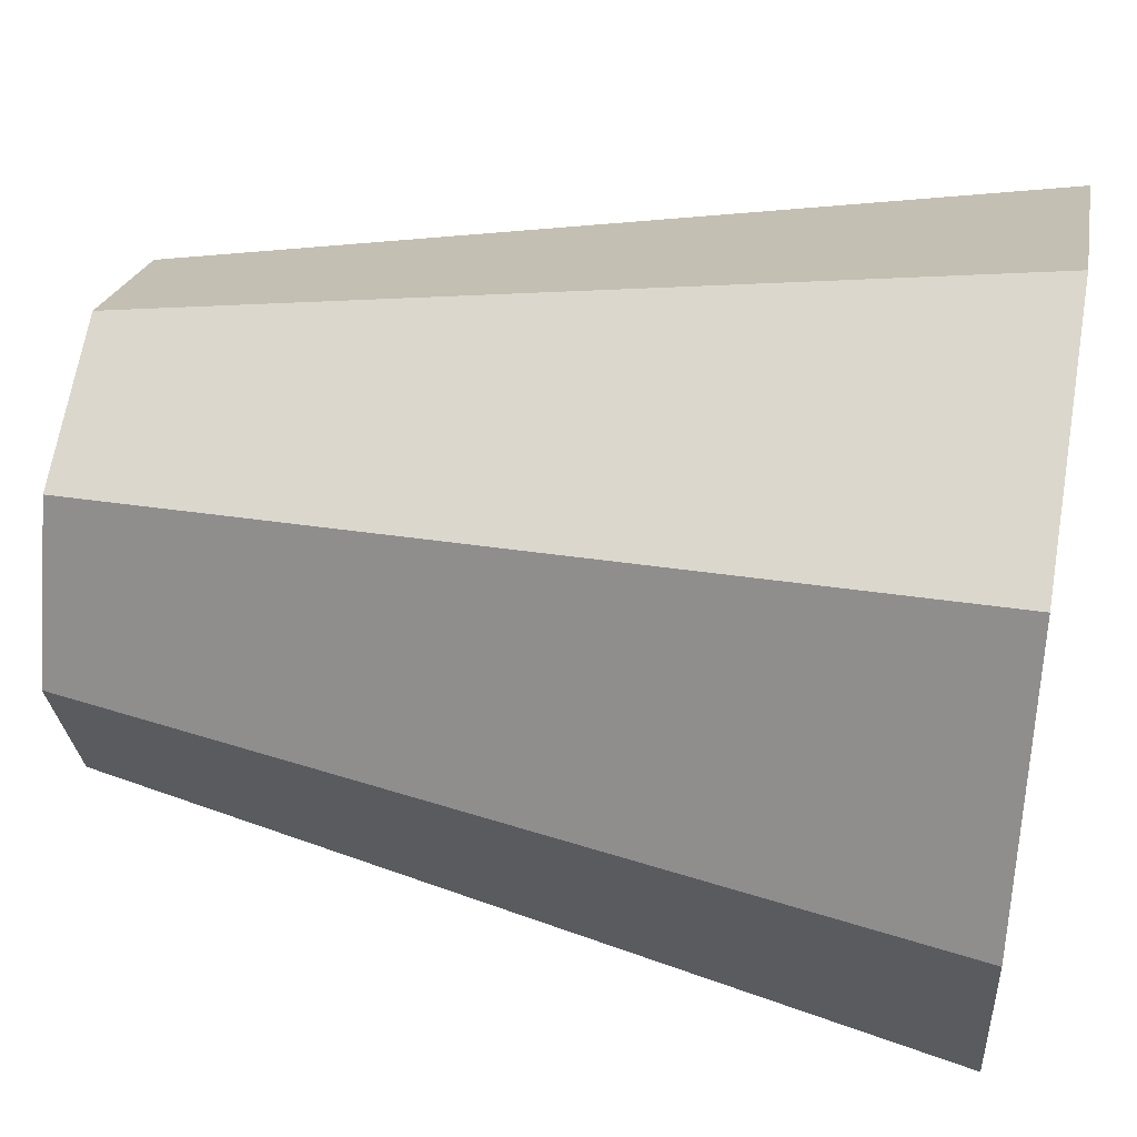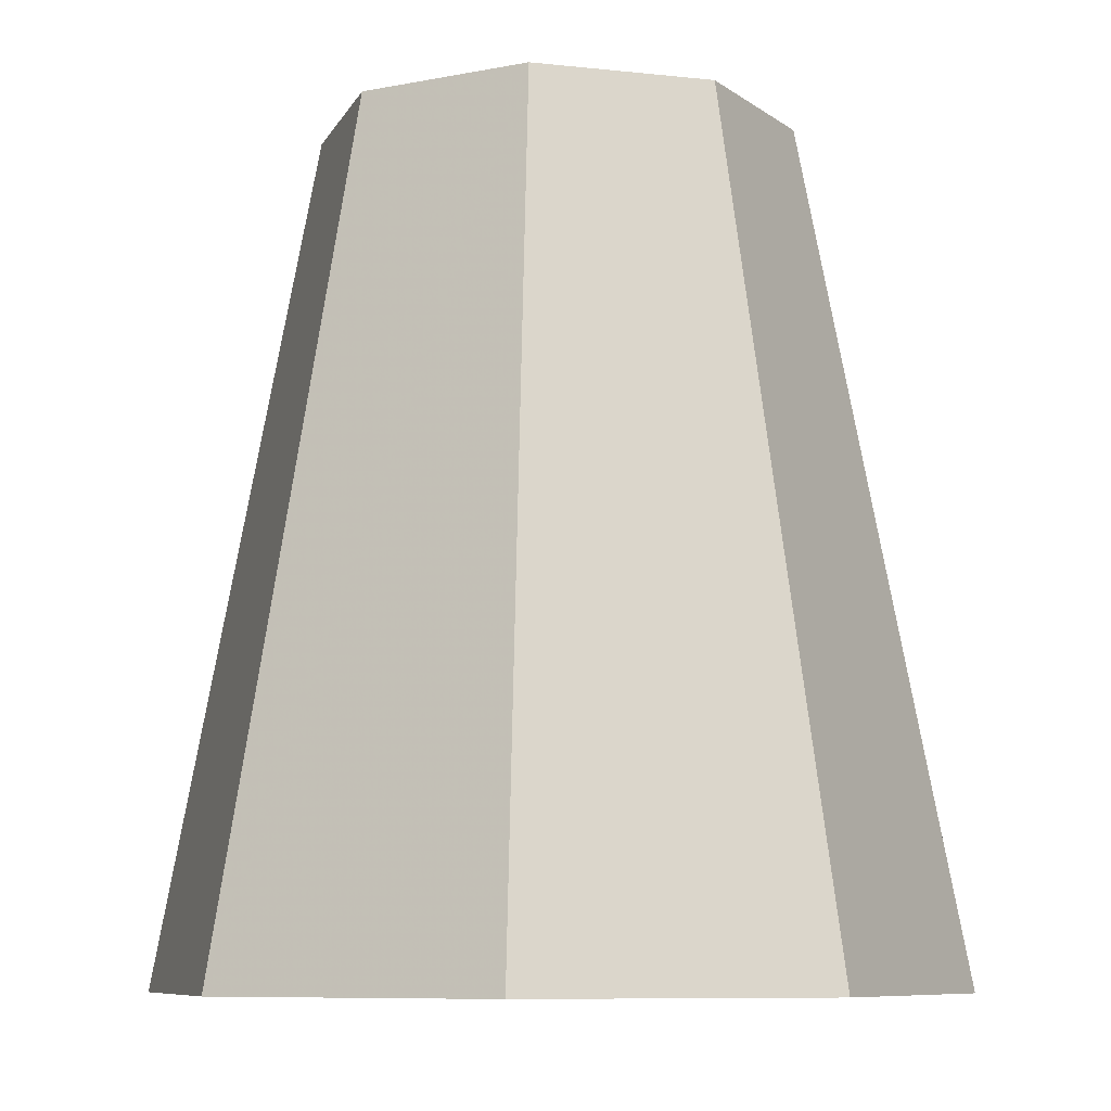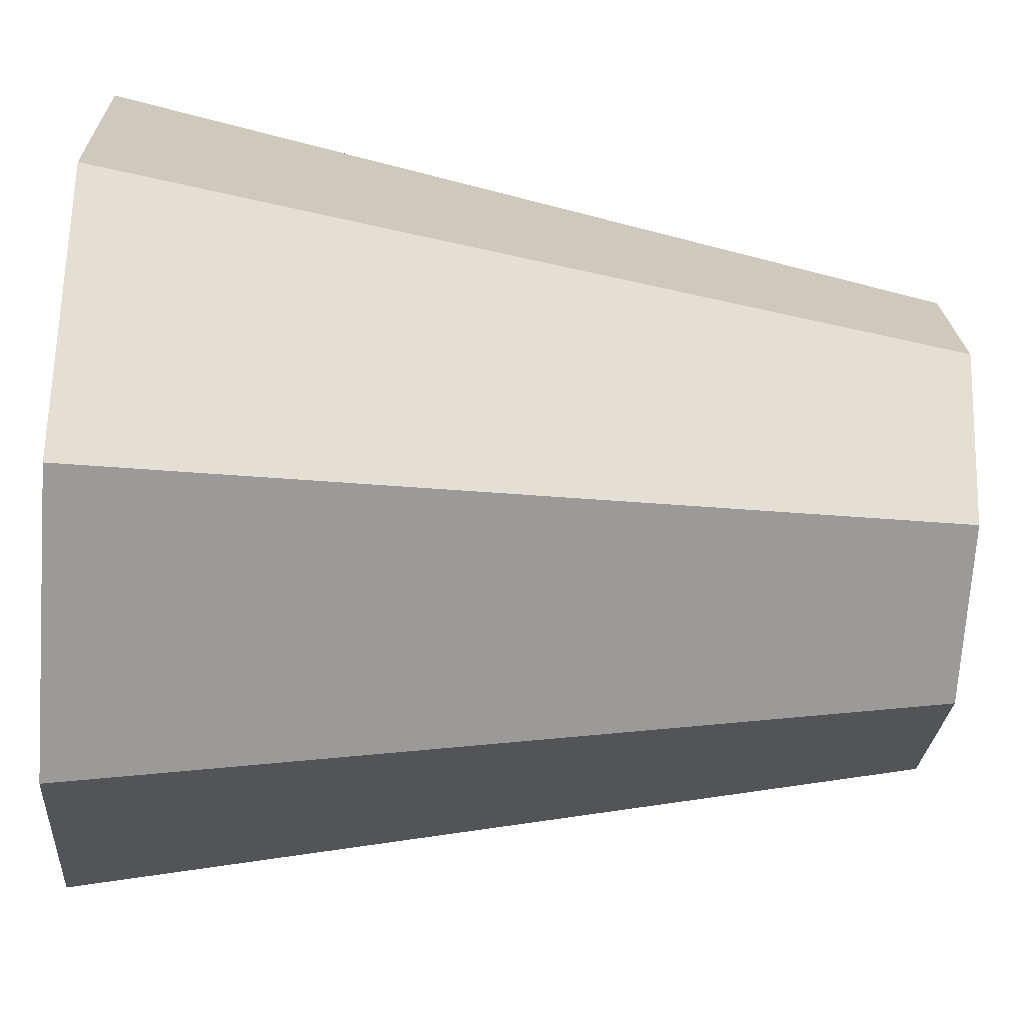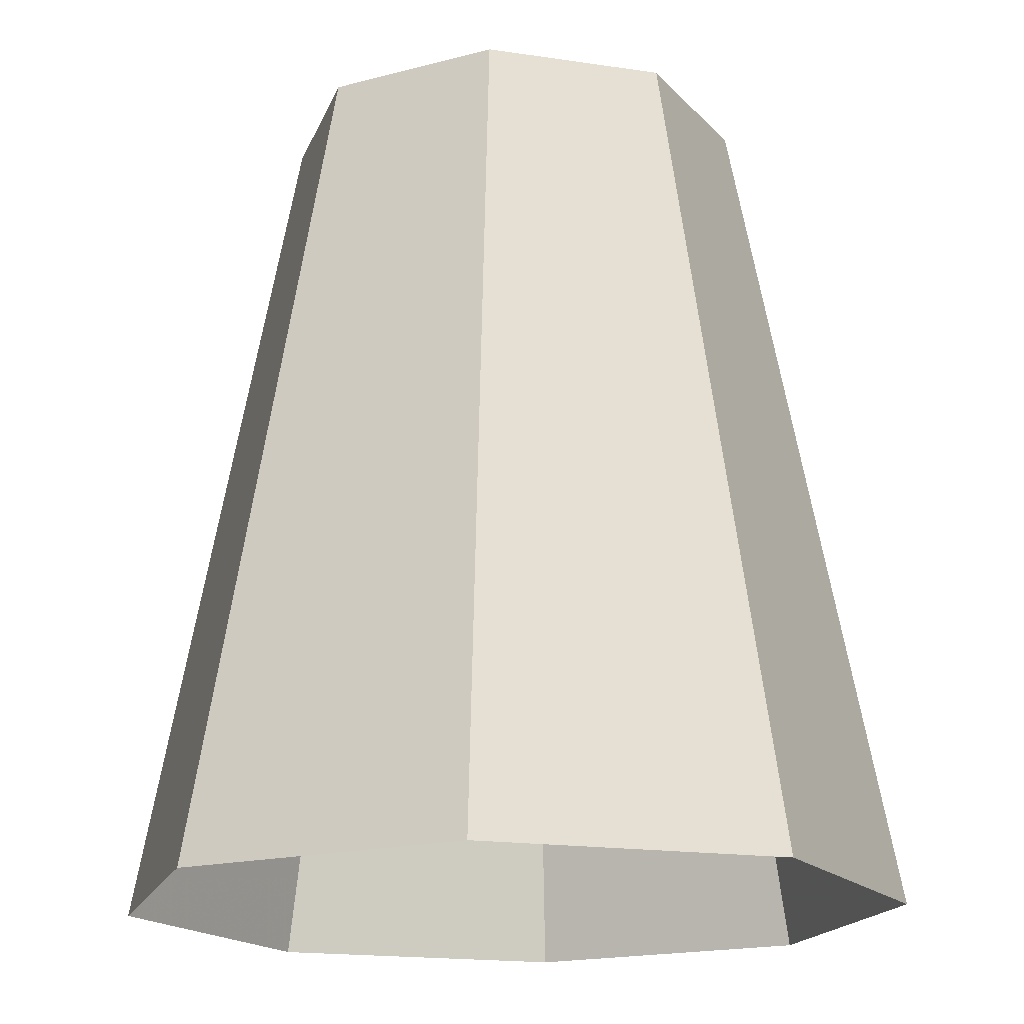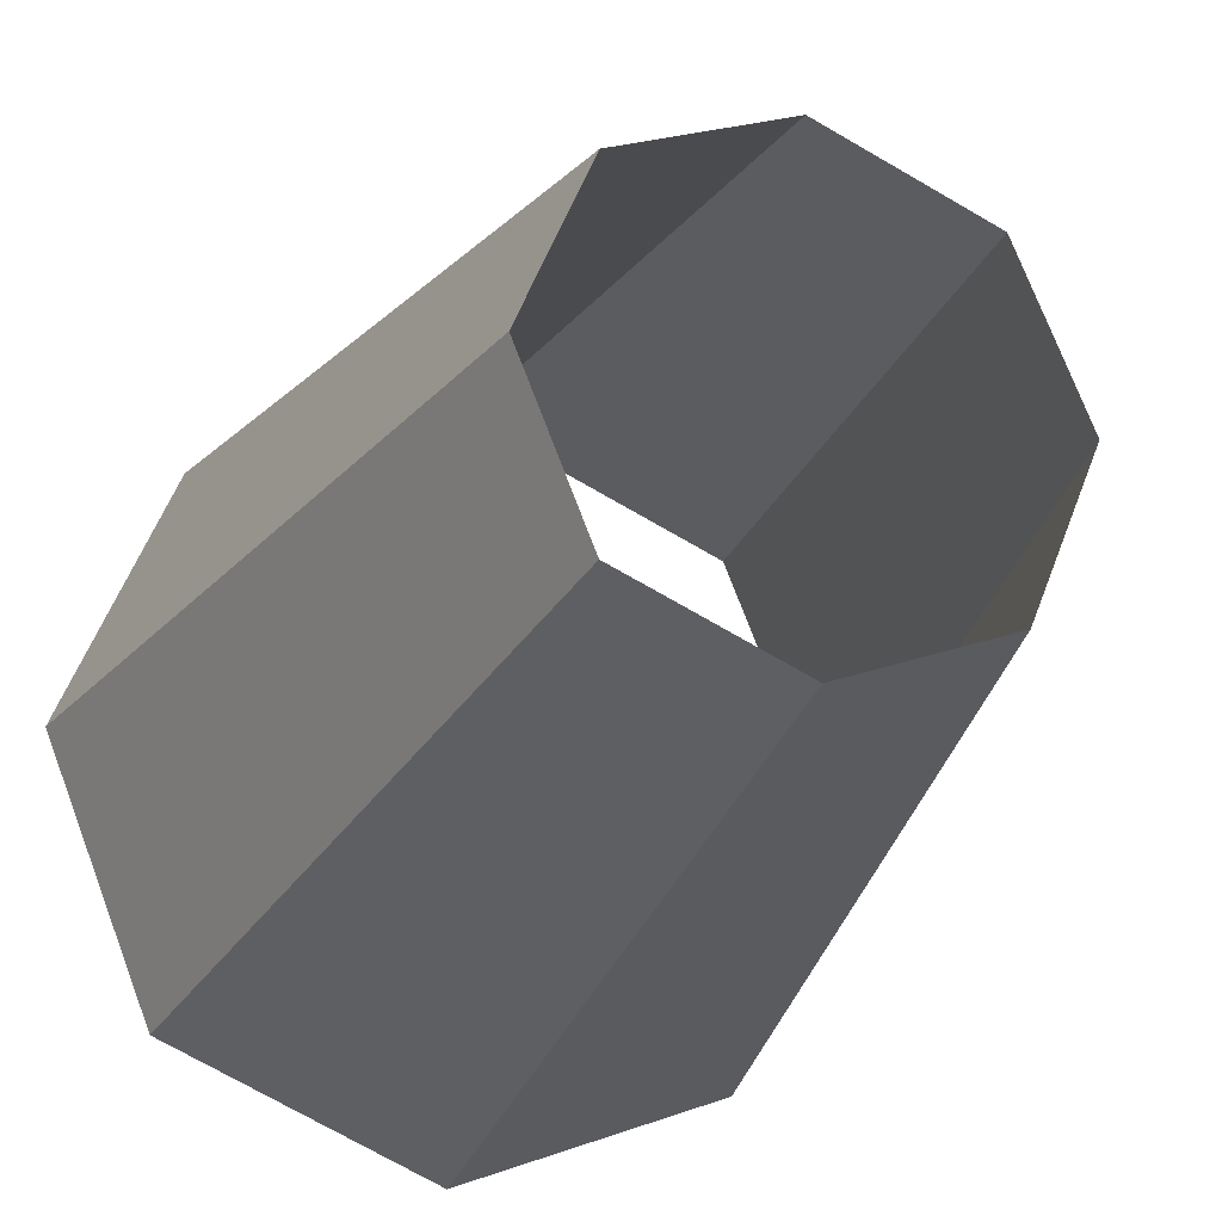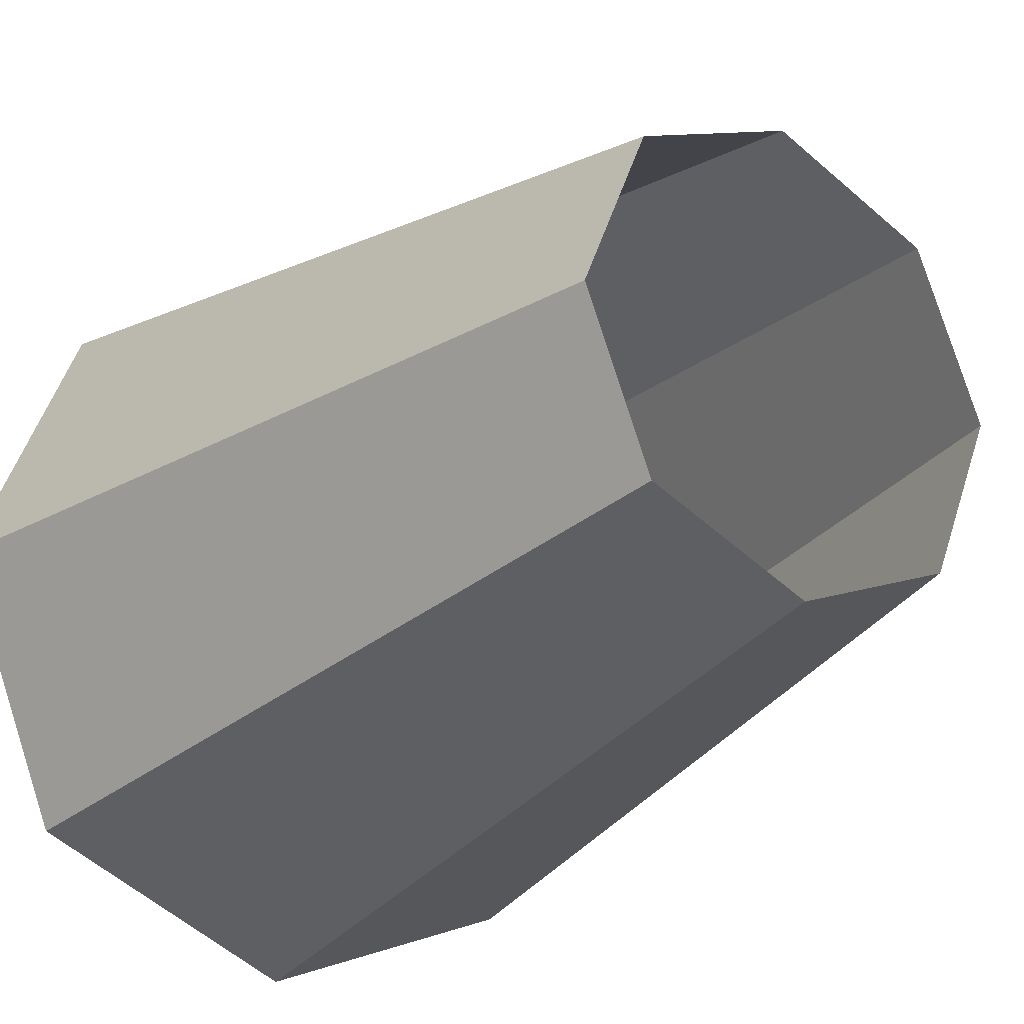
<metadata>
{"format":"obj","ext":"obj","renderer":"f3d","projection":"perspective","resolution":1024,"background":"white","views":[{"elev":42.8,"azim":-79.6,"up":"+Z"},{"elev":-8.2,"azim":-39.1,"up":"+Y"},{"elev":-47.8,"azim":85.7,"up":"+Z"},{"elev":-17.6,"azim":5.6,"up":"+Y"},{"elev":-24.5,"azim":159.4,"up":"+Z"},{"elev":-24.1,"azim":143.5,"up":"+Z"}]}
</metadata>
<code>
v 0.4536 2.955 -1.069
v 0.6153 2.955 -1.069
v 0.4536 2.955 -1.231
v 0.6153 2.955 -1.231
v 0.4206 2.955 -1.15
v 0.5345 2.955 -1.037
v 0.6483 2.955 -1.15
v 0.5345 2.955 -1.264
v 0.4666 3.198 -1.15
v 0.5827 3.198 -1.199
v 0.5345 3.198 -1.218
v 0.4862 3.198 -1.102
v 0.5345 3.198 -1.082
v 0.5827 3.198 -1.102
v 0.6024 3.198 -1.15
v 0.4862 3.198 -1.199
f 11 10 4
f 12 9 5
f 9 16 3
f 13 12 1
f 14 2 15
f 16 11 8
f 2 7 15
f 14 13 6
f 6 13 1
f 2 14 6
f 4 10 7
f 8 11 4
f 3 16 8
f 5 9 3
f 1 12 5
f 15 7 10

</code>
